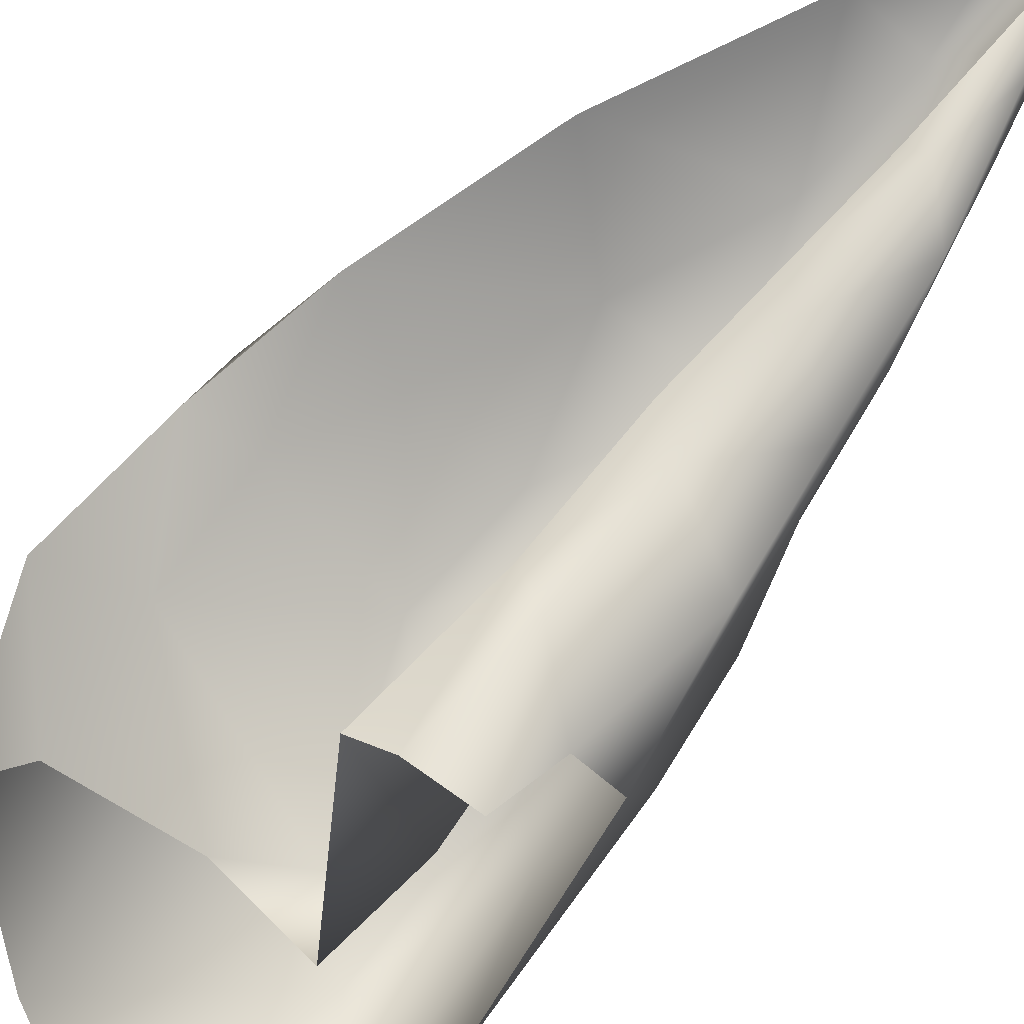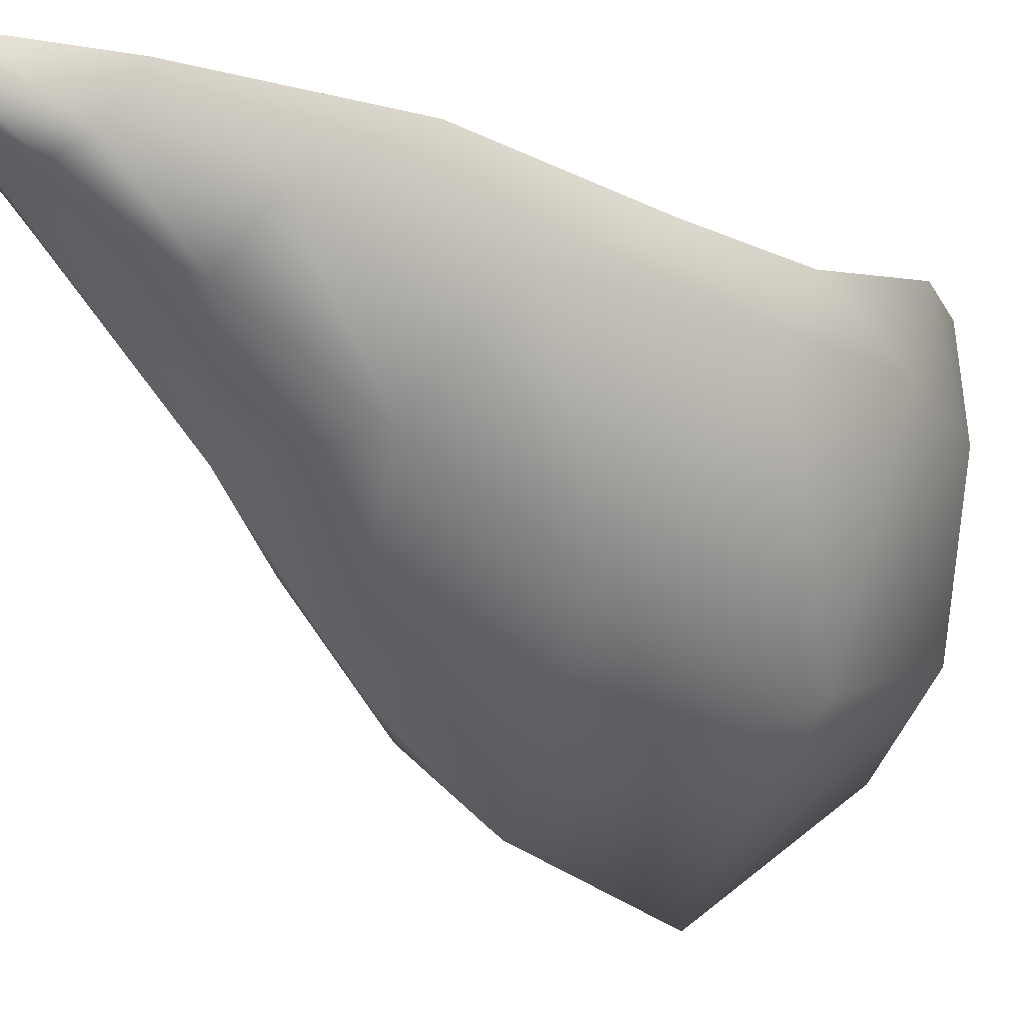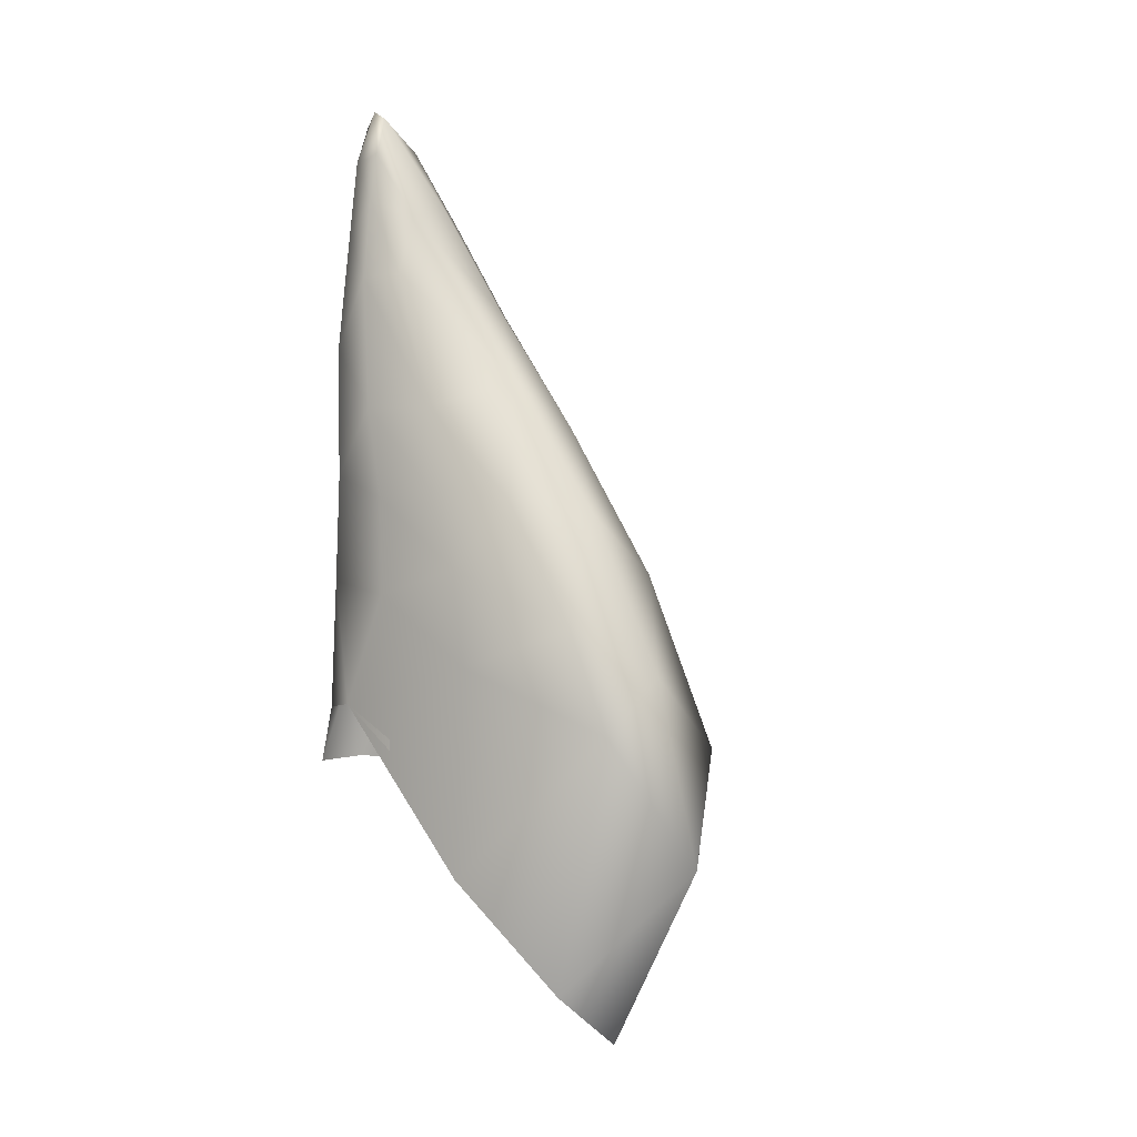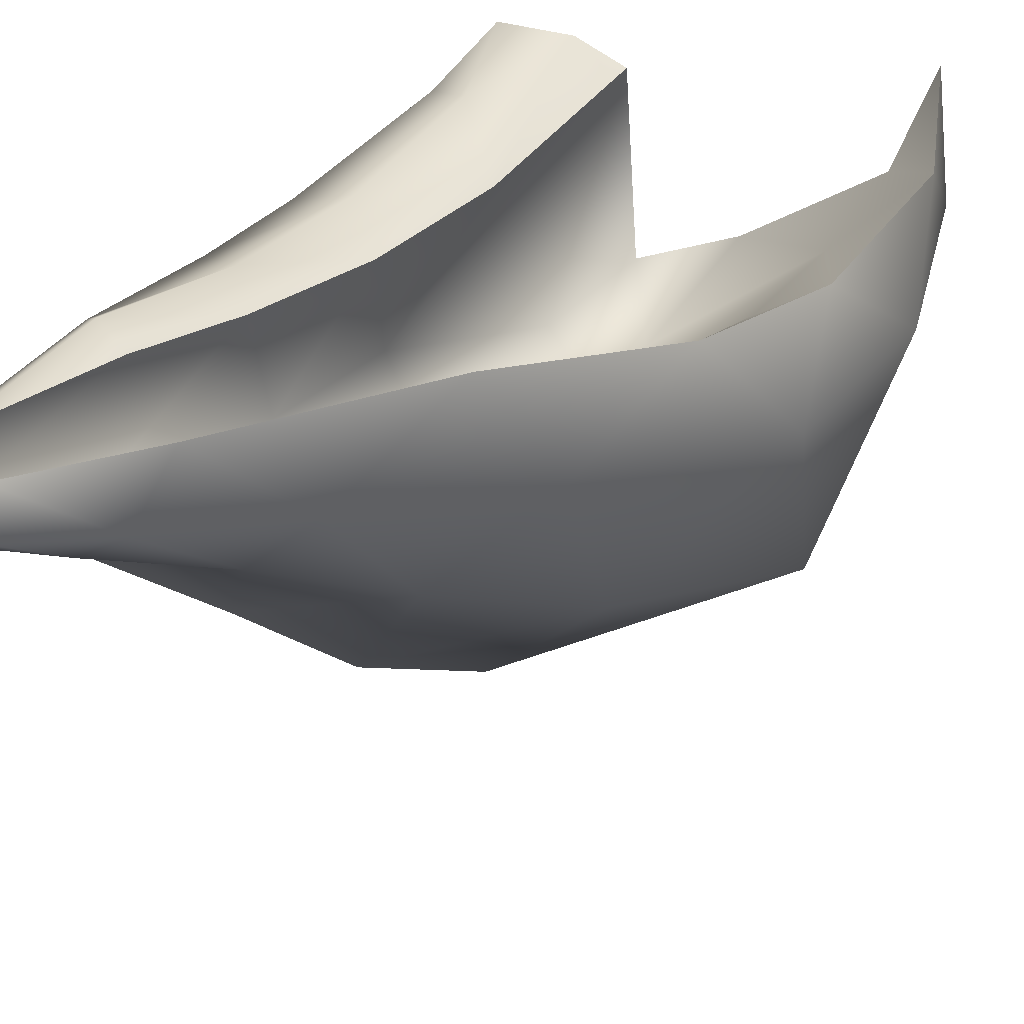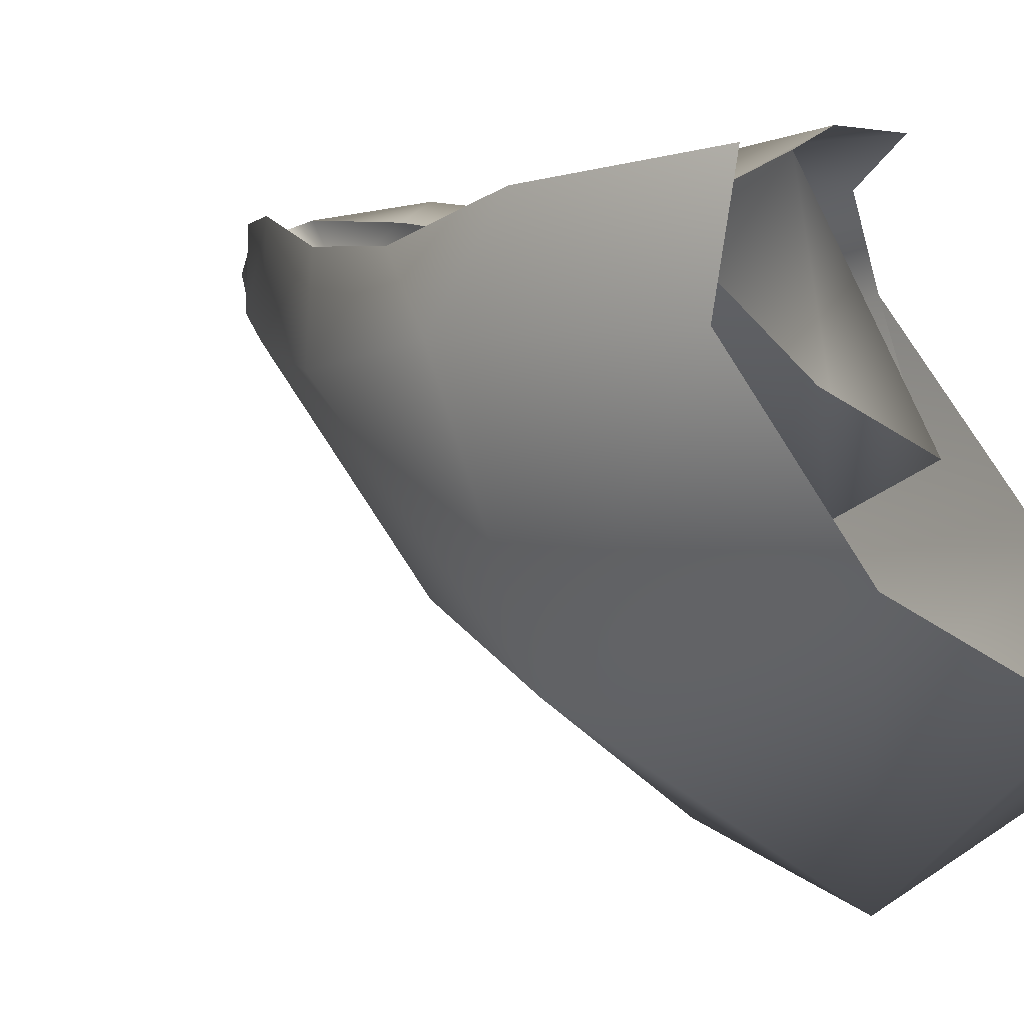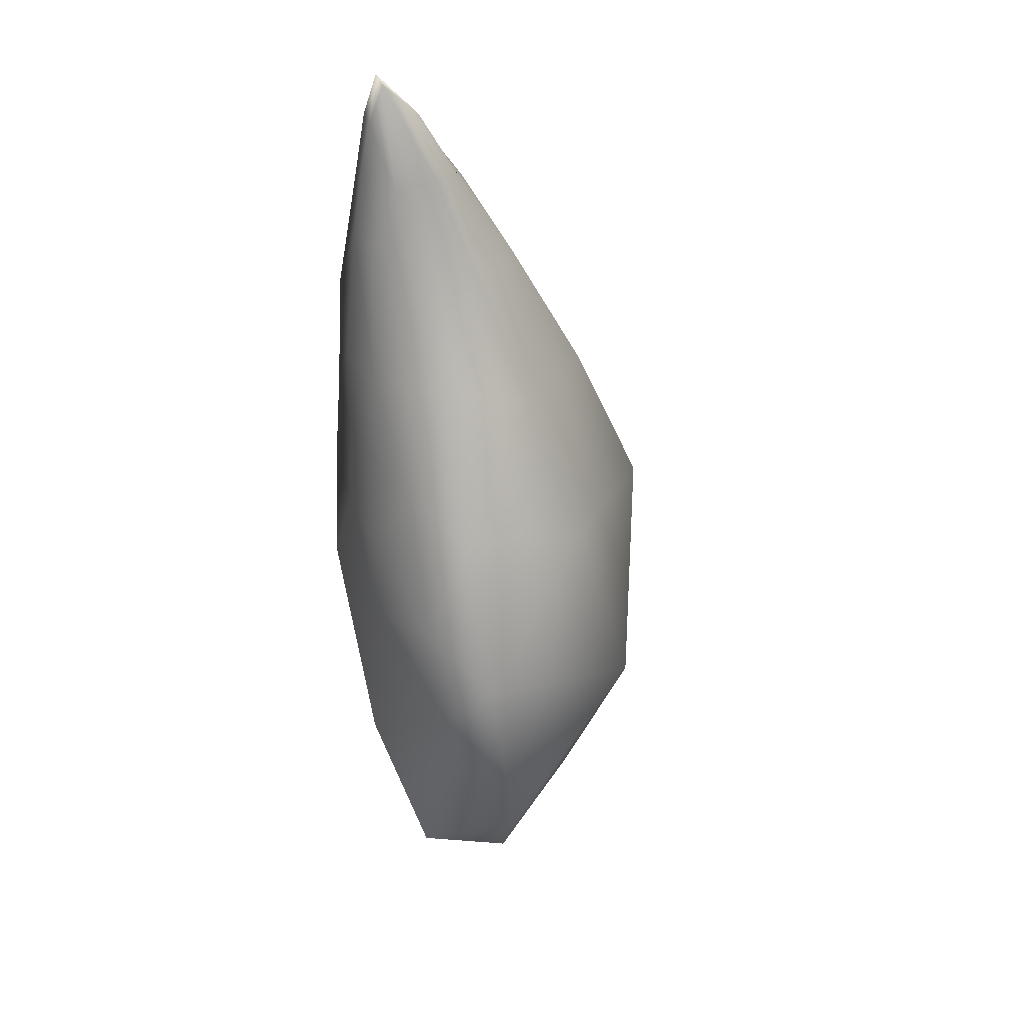
<metadata>
{"format":"obj","ext":"obj","renderer":"f3d","projection":"perspective","resolution":1024,"background":"white","views":[{"elev":70.7,"azim":37.2,"up":"+Z"},{"elev":-14.6,"azim":-141.9,"up":"+Z"},{"elev":5.1,"azim":133.5,"up":"+Y"},{"elev":29.3,"azim":-148.2,"up":"+Z"},{"elev":0.7,"azim":-34.4,"up":"+Z"},{"elev":42.4,"azim":164.0,"up":"+Y"}]}
</metadata>
<code>
o Fox_ears_mesh.001_Fox_ears.001
v 0.5687 -0.185 -0.1017
v 0.6299 -0.6306 0.0371
v 0.6238 -0.7918 -0.2077
v 0.4221 1.075 0.1568
v 0.4505 0.5564 -0.2516
v 0.5079 0.5535 0.03756
v 0.5077 0.2467 -0.3105
v 0.5347 0.1942 -0.06123
v 0.5644 -0.05923 -0.5086
v 0.5919 -0.429 -0.5918
v 0.611 -1.251 -0.5616
v 0.4057 -0.656 -1.165
v 0.4737 -1.658 -0.9795
v 0.3992 0.21 -0.644
v 0.2075 0.6592 -0.4918
v 0.3738 1.089 -0.00491
v 0.2576 1.324 0.03721
v 0.2051 0.1516 -0.909
v 0.4176 -0.2649 -0.9866
v 0.202 -0.443 -1.236
v -0.1909 0.4616 -0.4199
v -0.3504 -0.1268 -0.703
v -0.5303 -0.847 -0.893
v 0.1608 -1.158 -1.394
v 0.06657 -1.954 -0.8954
v -0.3216 -1.747 -0.6376
v -0.5689 -1.511 -0.0974
v -0.8175 -0.8205 -0.1092
v -0.7912 -0.2791 -0.1645
v -0.5323 0.3669 -0.07114
v -0.515 -1.538 0.2774
v -0.7427 -1.032 0.2128
v -0.726 -0.5211 0.1125
v -0.6326 -0.04594 0.1395
v -0.4051 0.5586 0.2594
v -0.2514 0.9286 0.02592
v -0.08911 1.198 0.2883
v -0.03205 1.309 0.09783
v -0.04407 0.938 -0.1602
v 0.08286 1.353 0.03551
v 0.1171 1.593 0.1757
v 0.2527 1.726 0.2116
v 0.1346 1.555 0.2945
v 0.2707 1.754 0.2526
v 0.324 1.573 0.1809
v 0.3612 1.387 0.1818
v 0.3783 1.248 0.2918
v 0.3175 1.549 0.3115
v 0.2707 1.691 0.2975
v 0.288 1.478 0.3309
v 0.3337 0.9233 0.3513
v 0.4789 0.7819 0.2506
v 0.307 0.4451 0.2934
v 0.529 0.2728 0.1937
v 0.2937 -0.01579 0.2962
v 0.5731 -0.149 0.1679
v 0.2858 -0.4903 0.3841
v 0.2461 0.9372 0.2908
v 0.1979 0.5596 0.2424
v 0.1497 0.1173 0.2142
v 0.1344 -0.3849 0.2158
v 0.2364 -0.9336 0.4045
v 0.4634 -0.9263 0.3986
v 0.5068 -0.6806 0.2829
v 0.09387 -0.9577 0.3384
f 1 2 3
f 6 5 4
f 5 6 7
f 8 7 6
f 7 8 9
f 1 9 8
f 9 1 10
f 2 10 1
f 11 10 2
f 10 11 12
f 13 12 11
f 9 14 7
f 7 14 5
f 15 5 14
f 5 15 16
f 17 16 15
f 14 18 15
f 19 18 14
f 18 19 20
f 18 21 15
f 21 18 22
f 20 22 18
f 22 20 23
f 23 20 24
f 24 20 12
f 19 12 20
f 12 19 10
f 10 19 9
f 14 9 19
f 12 13 24
f 25 24 13
f 26 24 25
f 24 26 23
f 27 23 26
f 28 23 27
f 29 23 28
f 23 29 22
f 30 22 29
f 22 30 21
f 32 27 31
f 27 32 28
f 33 28 32
f 28 33 29
f 34 29 33
f 29 34 30
f 35 30 34
f 30 35 36
f 37 36 35
f 36 37 38
f 36 21 30
f 21 36 39
f 38 39 36
f 39 38 40
f 41 40 38
f 42 40 41
f 17 40 42
f 40 17 39
f 15 39 17
f 39 15 21
f 43 38 37
f 38 43 41
f 44 41 43
f 41 44 42
f 45 42 44
f 42 45 17
f 46 17 45
f 17 46 16
f 4 16 46
f 16 4 5
f 47 46 48
f 45 48 46
f 44 48 45
f 48 44 49
f 43 49 44
f 50 48 49
f 48 50 47
f 51 47 50
f 47 51 52
f 53 52 51
f 52 53 54
f 55 54 53
f 54 55 56
f 57 56 55
f 50 58 51
f 59 51 58
f 51 59 53
f 60 53 59
f 53 60 55
f 61 55 60
f 55 61 57
f 62 57 61
f 63 57 62
f 64 57 63
f 62 61 65
f 57 64 56
f 2 56 64
f 1 56 2
f 56 1 54
f 8 54 1
f 6 54 8
f 54 6 52
f 4 52 6
f 52 4 47
f 46 47 4
o Fox_ears_mesh_Fox_ears
v -0.6326 -0.04594 0.1395
v -0.5367 -0.4867 -0.004914
v -0.726 -0.5211 0.1125
v -0.5197 -0.902 -0.001023
v -0.7427 -1.032 0.2128
v -0.4674 -1.355 0.03295
v -0.515 -1.538 0.2774
v -0.08586 -1.267 -0.2092
v 0.2707 1.691 0.2975
v 0.1346 1.555 0.2945
v 0.129 1.258 0.08133
v -0.08911 1.198 0.2883
v 0.055 0.848 -0.09335
v -0.4051 0.5586 0.2594
v -0.1657 0.3531 -0.1209
v -0.3948 -0.1232 -0.09926
v -0.1154 -0.4967 -0.3662
v 0.09196 -1.086 -0.5086
v 0.2926 -0.9069 -0.4238
v 0.2464 -1.294 -0.3679
v 0.09387 -0.9577 0.3384
v 0.2876 -0.1187 -0.1621
v 0.1344 -0.3849 0.2158
v 0.1497 0.1173 0.2142
v 0.3271 0.3027 -0.1733
v 0.1979 0.5596 0.2424
v 0.1813 0.3997 -0.2794
v -0.06901 -0.08518 -0.3185
v 0.1731 -0.1318 -0.4016
v 0.3565 0.8757 -0.05651
v 0.2461 0.9372 0.2908
v 0.3068 1.373 0.1696
v 0.288 1.478 0.3309
f 68 67 66
f 67 68 69
f 70 69 68
f 69 70 71
f 72 71 70
f 69 71 73
f 74 75 76
f 77 76 75
f 76 77 78
f 79 78 77
f 78 79 80
f 66 80 79
f 80 66 81
f 67 81 66
f 81 67 82
f 69 82 67
f 82 83 84
f 82 69 83
f 73 83 69
f 85 83 73
f 83 85 84
f 86 84 85
f 84 86 87
f 88 87 86
f 89 87 88
f 87 89 90
f 91 90 89
f 92 80 93
f 81 93 80
f 82 93 81
f 93 82 94
f 84 94 82
f 87 94 84
f 90 94 87
f 94 90 92
f 95 92 90
f 94 92 93
f 90 91 95
f 96 95 91
f 95 96 97
f 98 97 96
f 74 97 98
f 76 97 74
f 97 76 95
f 78 95 76
f 95 78 92
f 80 92 78

</code>
